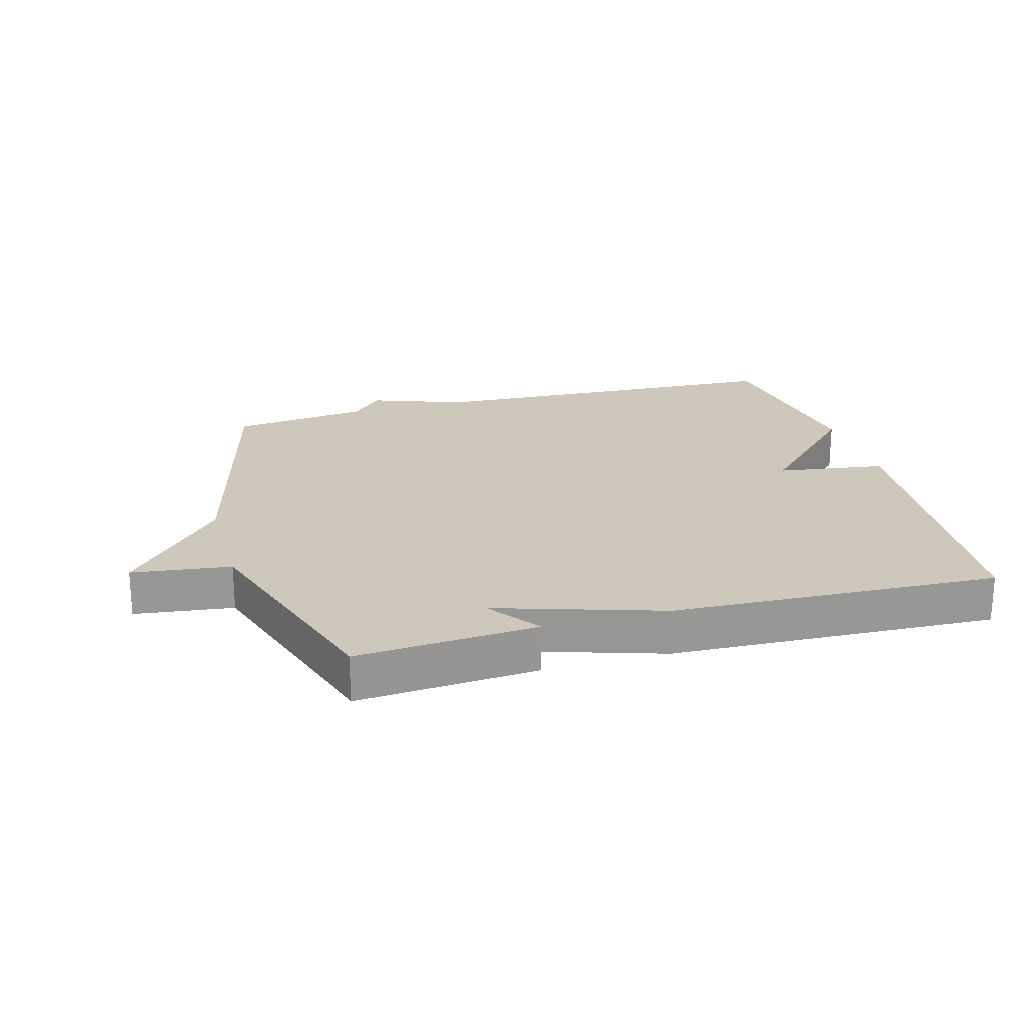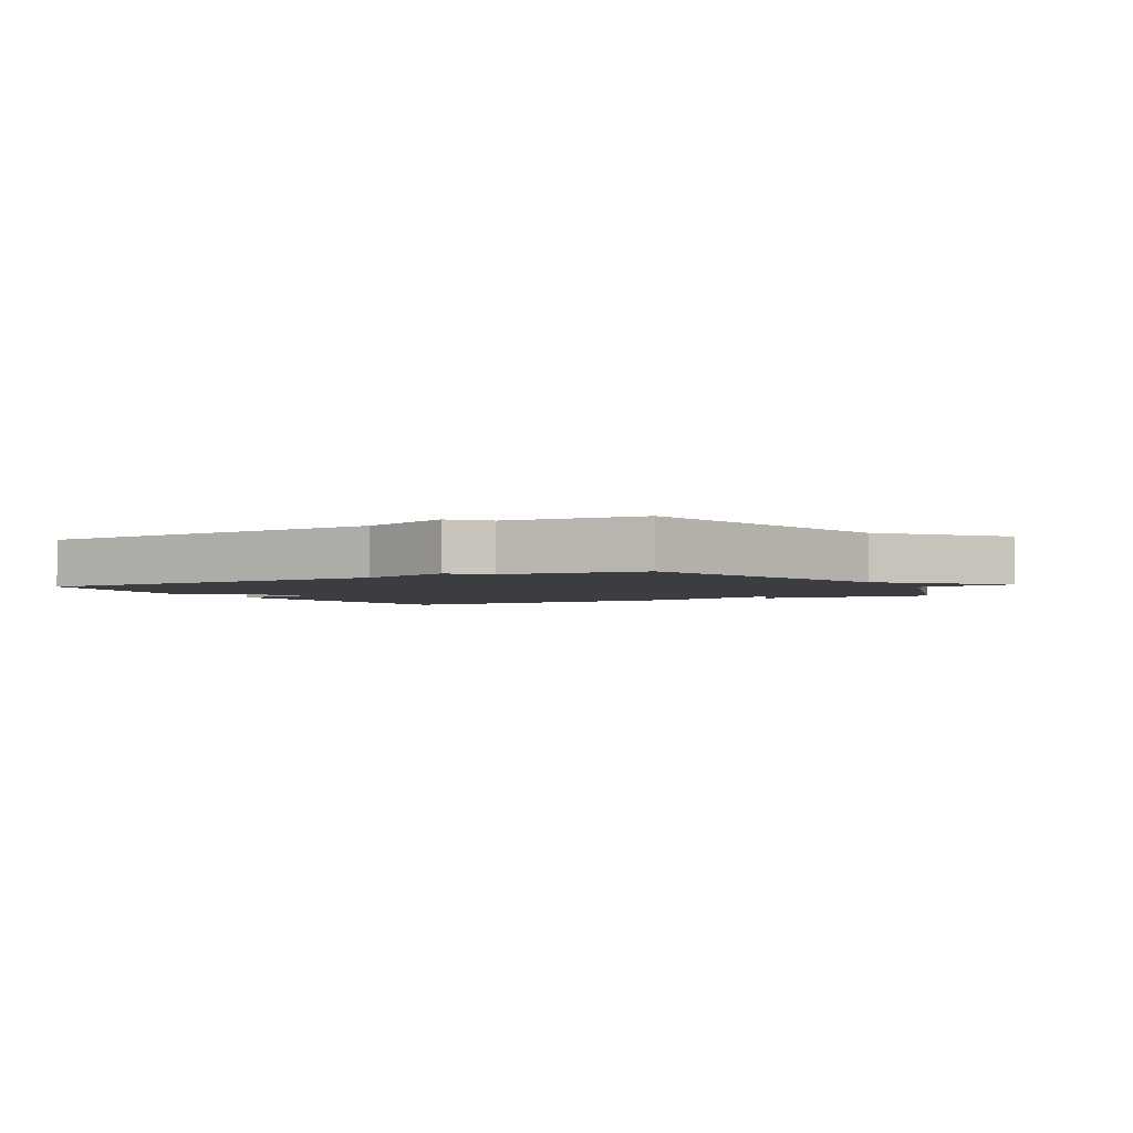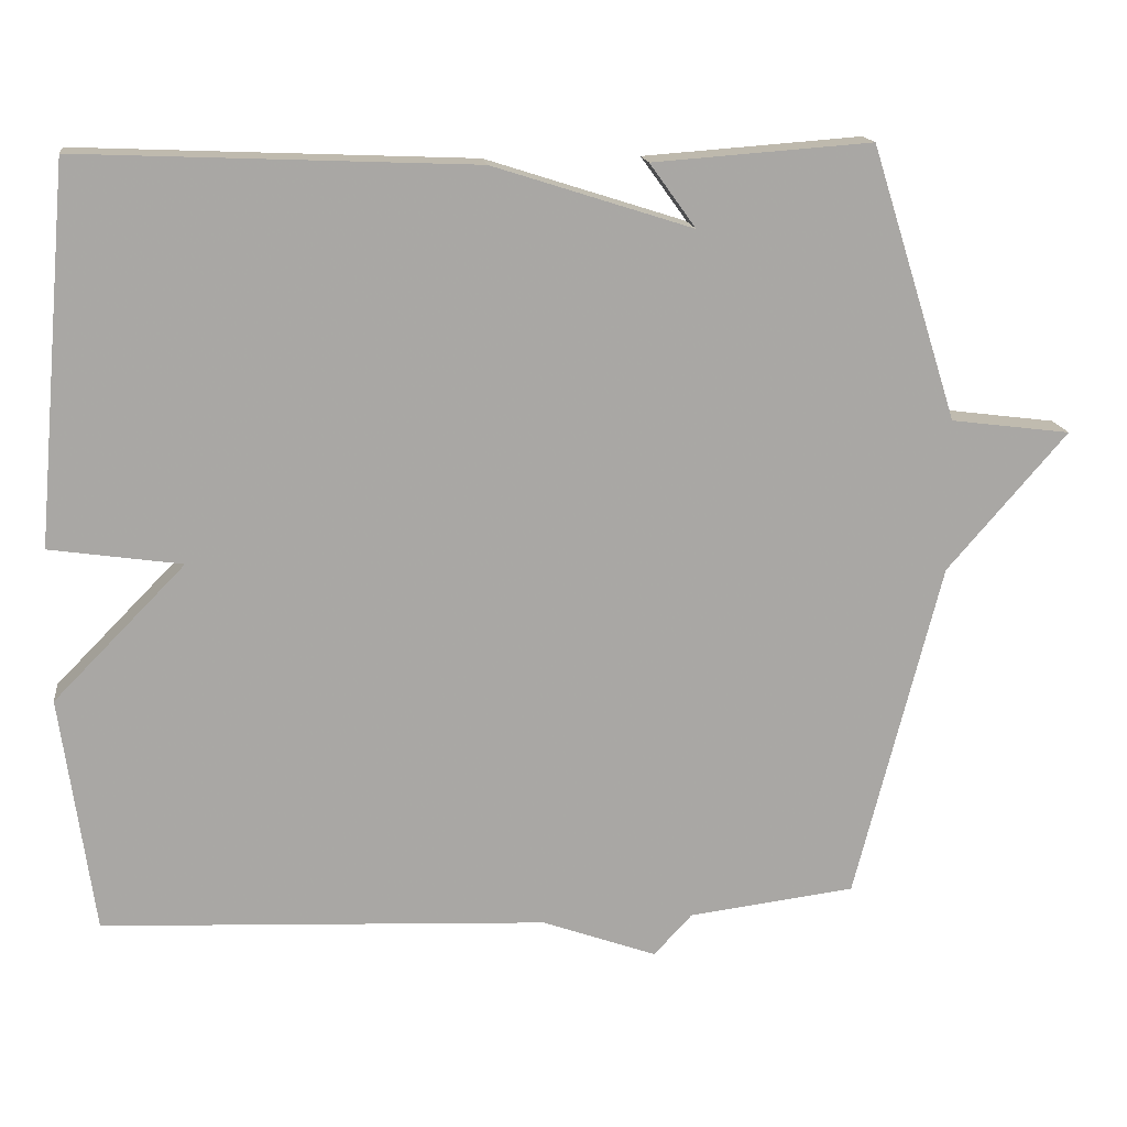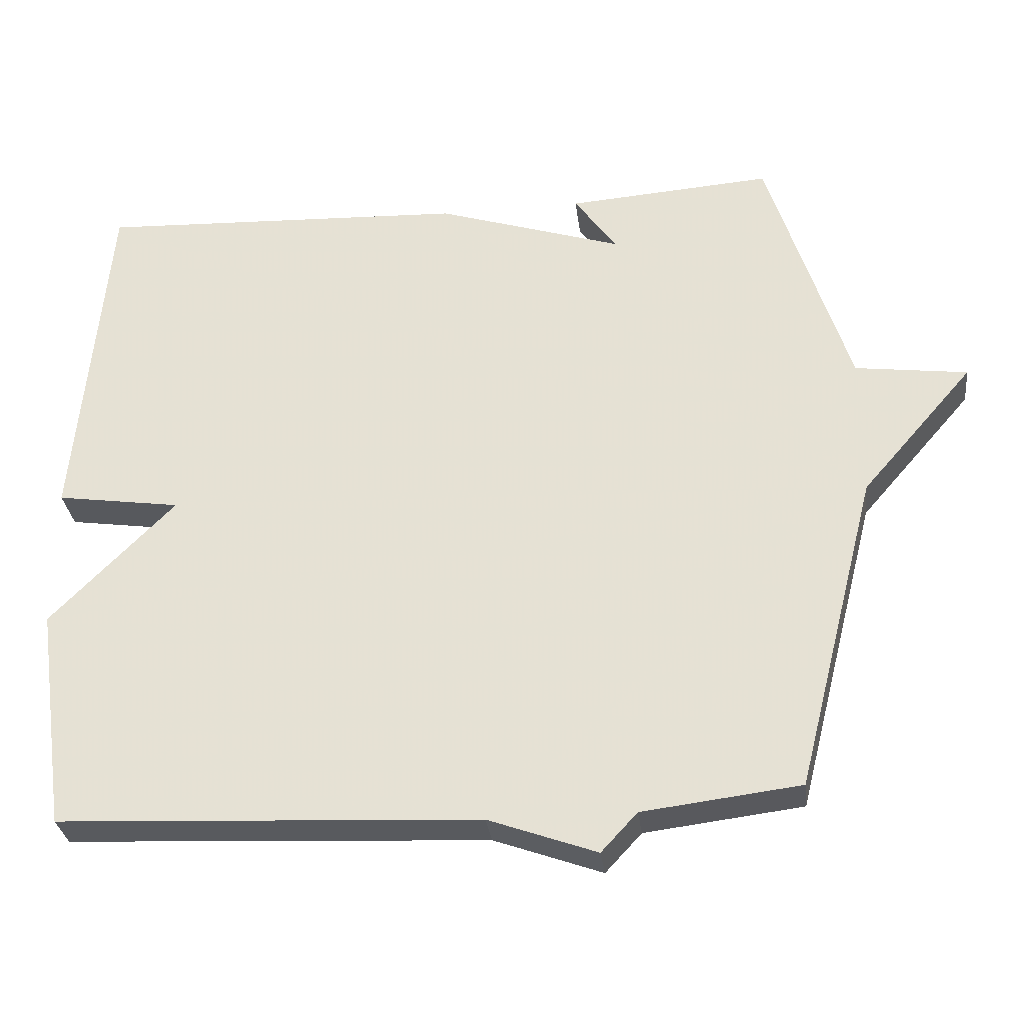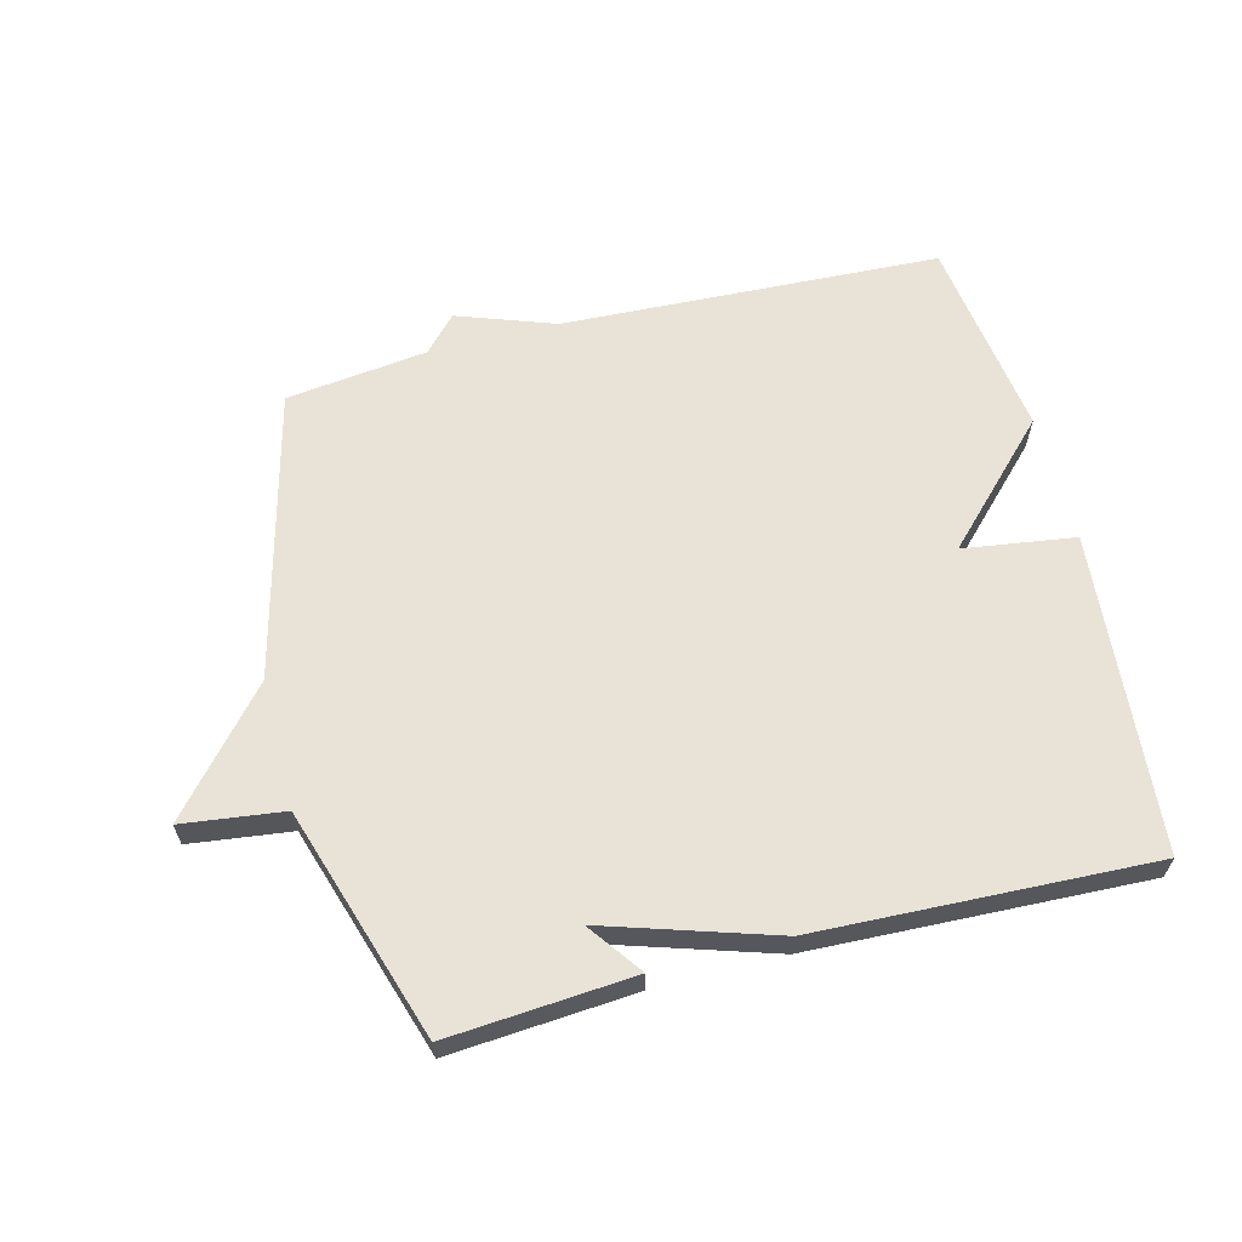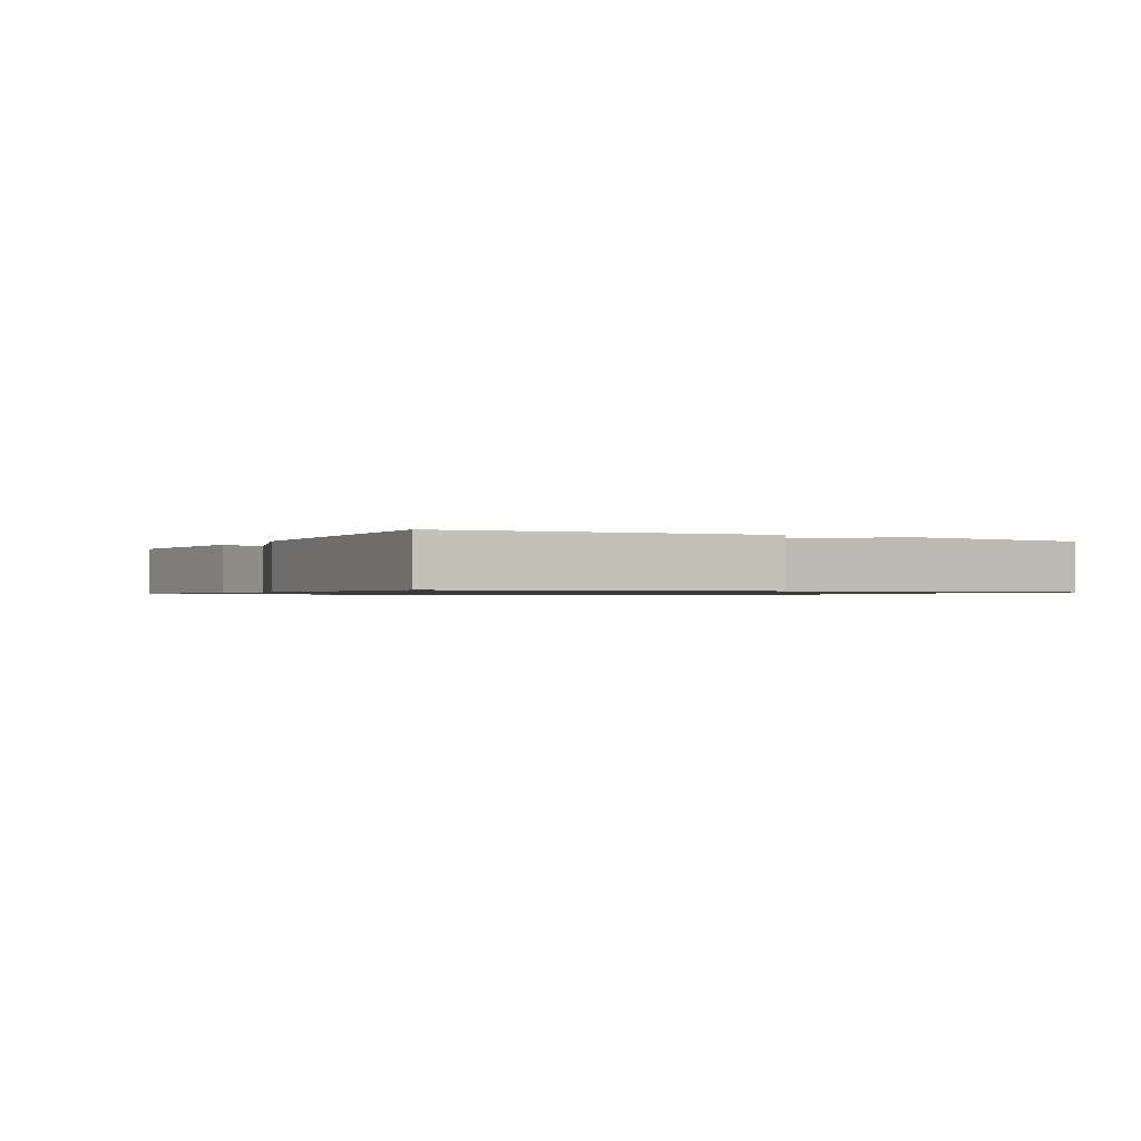
<metadata>
{"format":"obj","ext":"obj","renderer":"f3d","projection":"perspective","resolution":1024,"background":"white","views":[{"elev":22.0,"azim":-15.7,"up":"+Y"},{"elev":-2.8,"azim":-150.6,"up":"+Y"},{"elev":15.6,"azim":172.9,"up":"+Z"},{"elev":-30.8,"azim":-173.1,"up":"+Z"},{"elev":62.5,"azim":-14.5,"up":"+Y"},{"elev":-0.9,"azim":61.5,"up":"+Y"}]}
</metadata>
<code>
v -0.5 0.07 -0.5
v -0.613 0.07 -0.057
v -0.769 0.07 0.123
v -0.613 0.07 0.143
v -0.5 0.07 0.5
v -0.215 0.07 0.479
v -0.275 0.07 0.396
v -0.015 0.07 0.479
v 0.5 0.07 0.5
v 0.543 0.07 0.01
v 0.371 0.07 -0.015
v 0.543 0.07 -0.19
v 0.5 0.07 -0.5
v -0.082 0.07 -0.527
v -0.232 0.07 -0.581
v -0.282 0.07 -0.527
v -0.5 0 -0.5
v -0.613 0 -0.057
v -0.769 0 0.123
v -0.613 0 0.143
v -0.5 0 0.5
v -0.215 0 0.479
v -0.275 0 0.396
v -0.015 0 0.479
v 0.5 0 0.5
v 0.543 0 0.01
v 0.371 0 -0.015
v 0.543 0 -0.19
v 0.5 0 -0.5
v -0.082 0 -0.527
v -0.232 0 -0.581
v -0.282 0 -0.527
f 14 15 16
f 16 1 2
f 14 16 2
f 13 14 2
f 12 13 2
f 11 12 2
f 10 11 2
f 9 10 2
f 8 9 2
f 7 8 2
f 6 7 2
f 5 6 2
f 4 5 2
f 2 3 4
f 32 31 30
f 18 17 32
f 18 32 30
f 18 30 29
f 18 29 28
f 18 28 27
f 18 27 26
f 18 26 25
f 18 25 24
f 18 24 23
f 18 23 22
f 18 22 21
f 18 21 20
f 20 19 18
f 1 17 18 2
f 2 18 19 3
f 3 19 20 4
f 4 20 21 5
f 5 21 22 6
f 6 22 23 7
f 7 23 24 8
f 8 24 25 9
f 9 25 26 10
f 10 26 27 11
f 11 27 28 12
f 12 28 29 13
f 13 29 30 14
f 14 30 31 15
f 15 31 32 16
f 16 32 17 1

</code>
